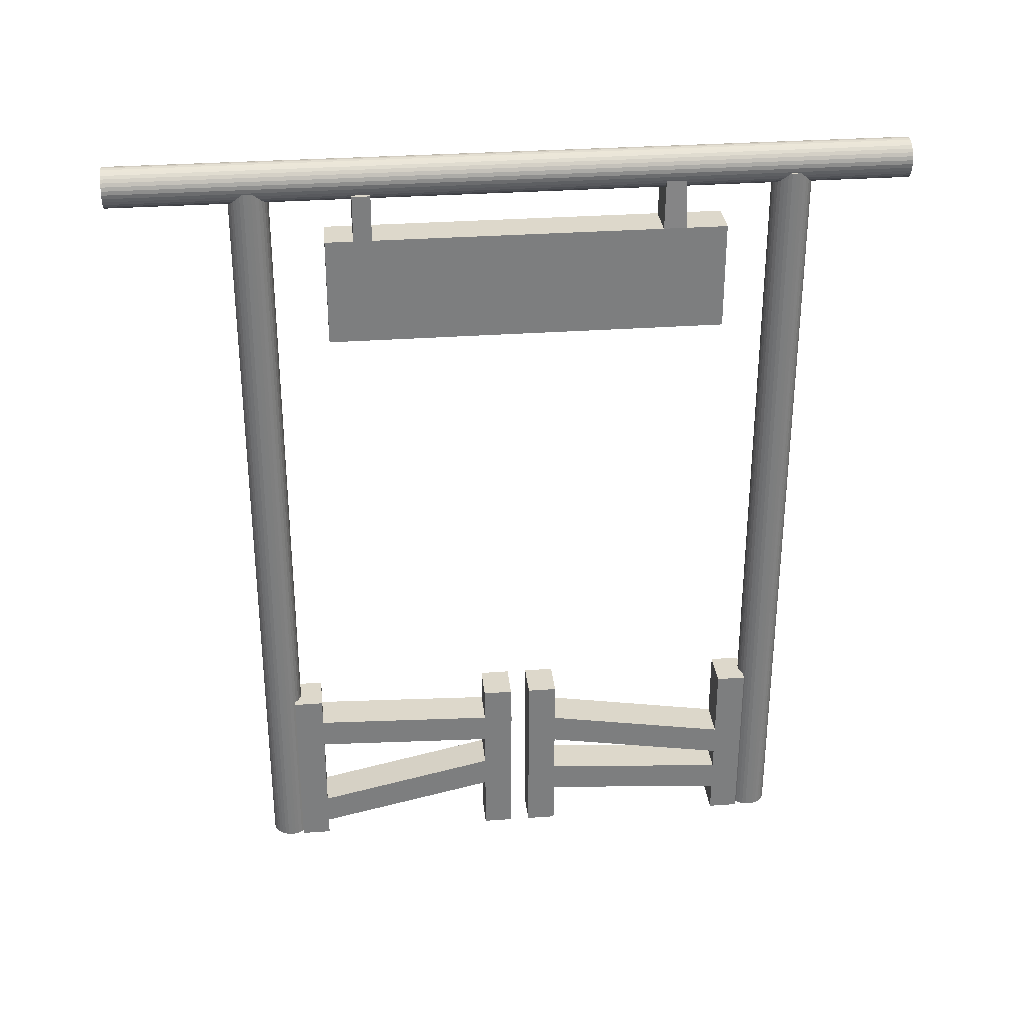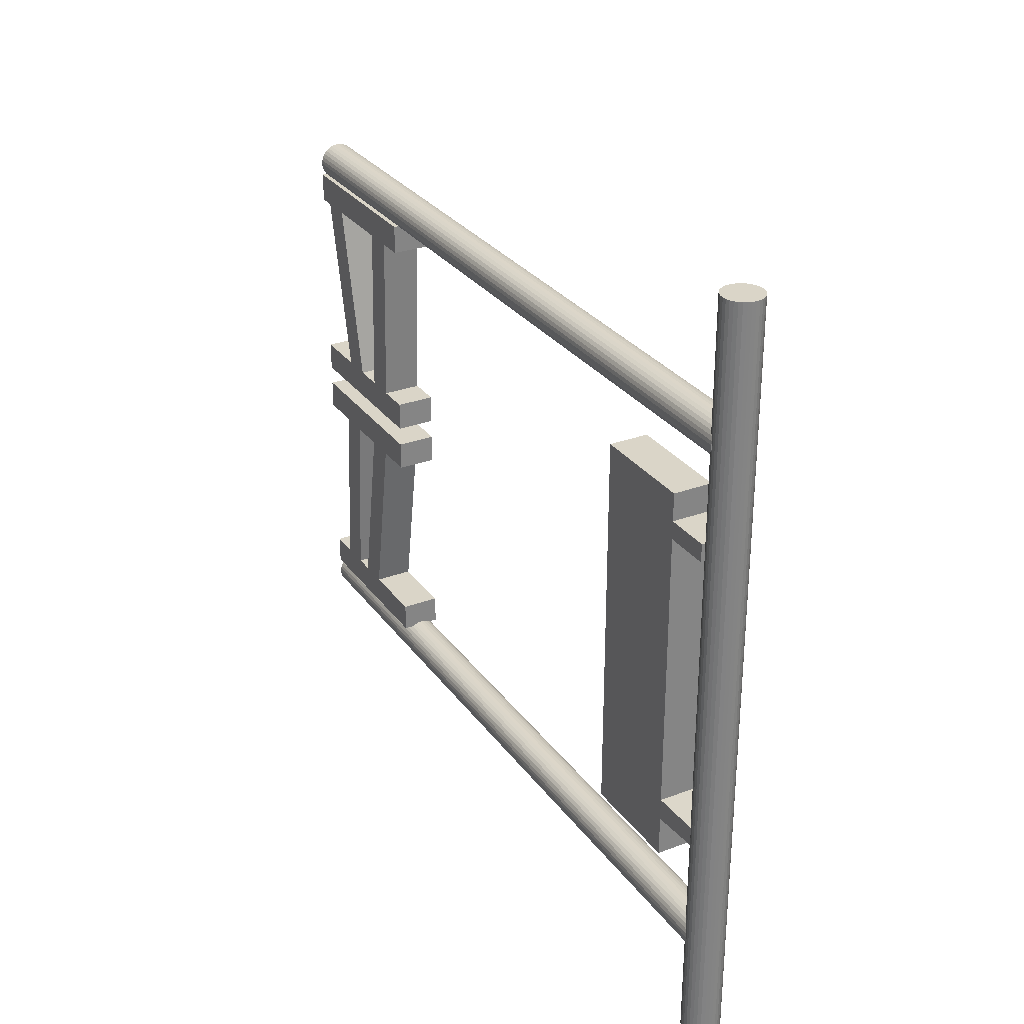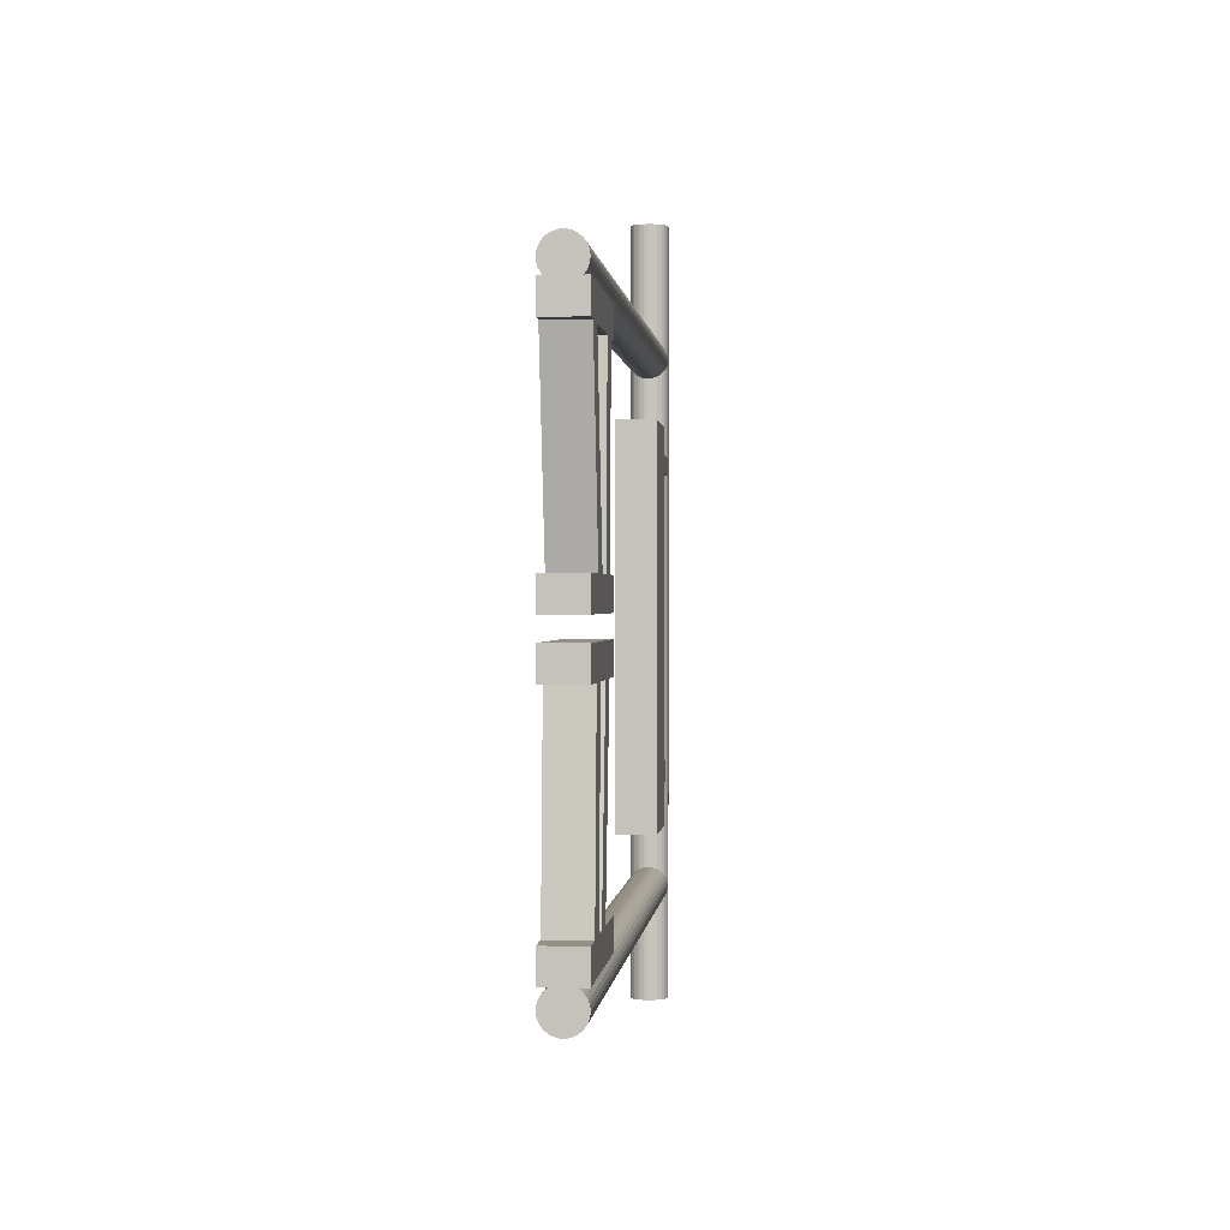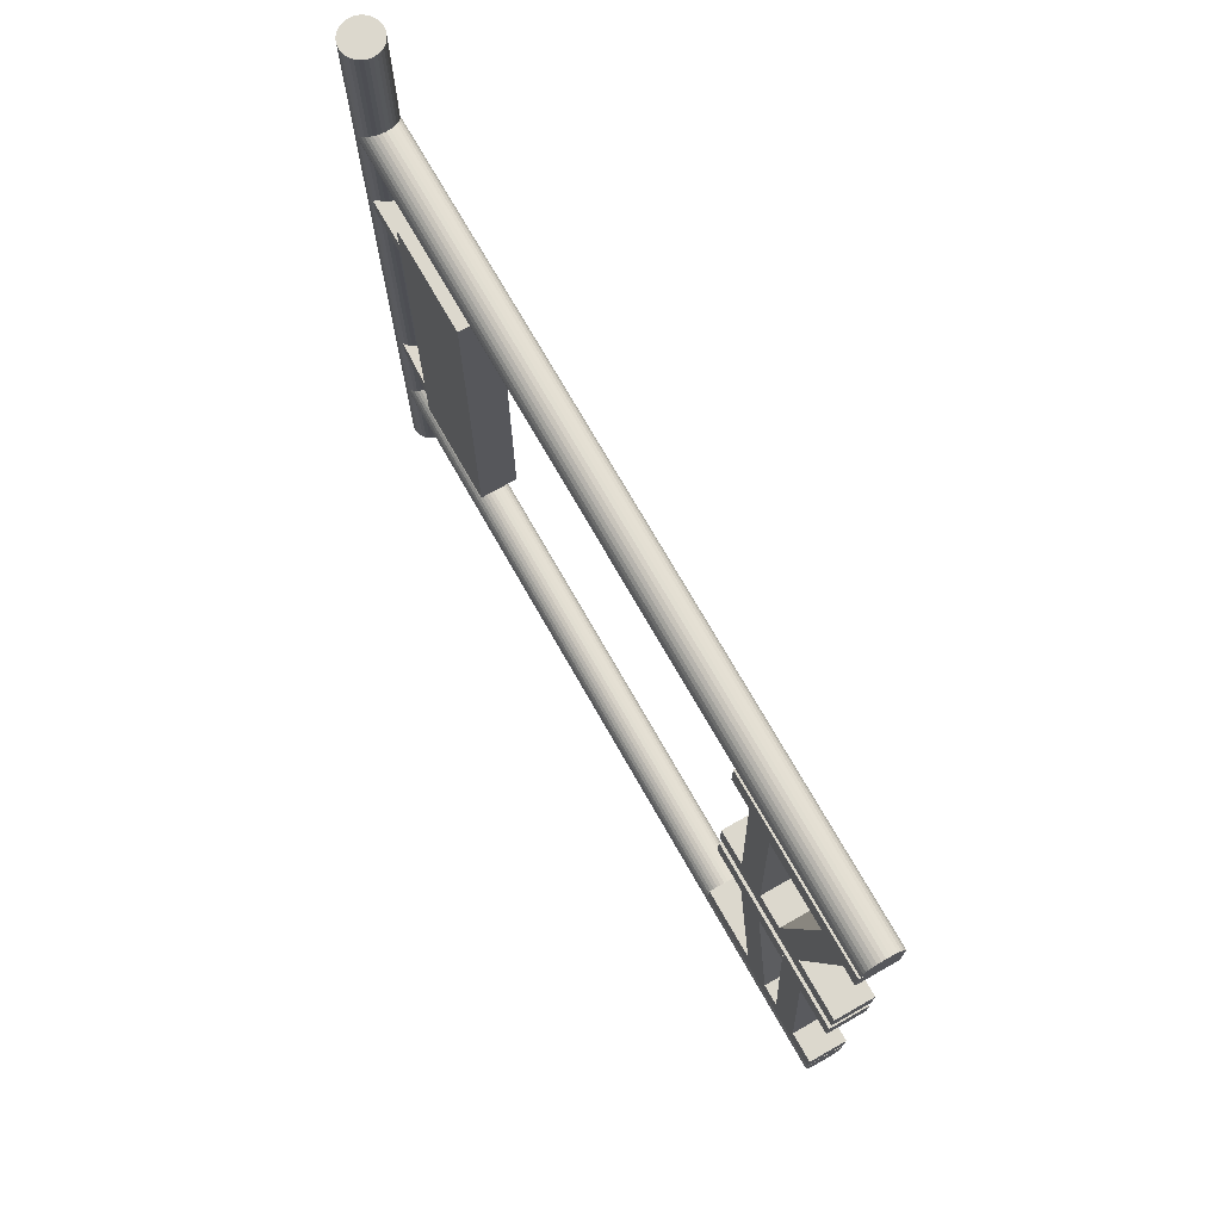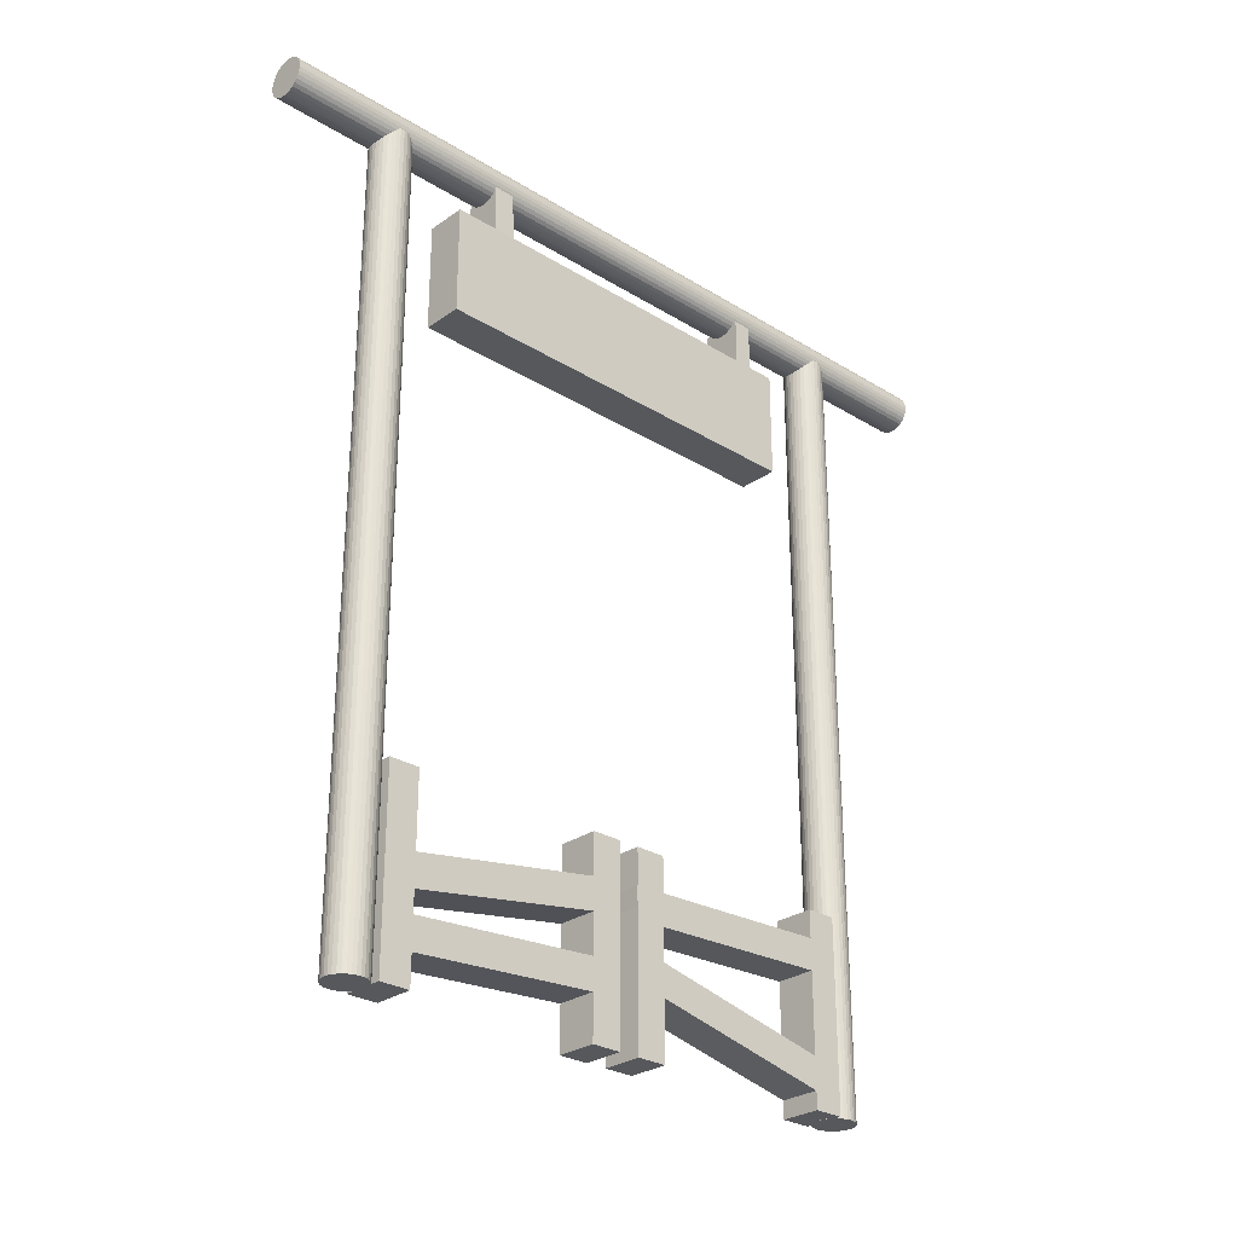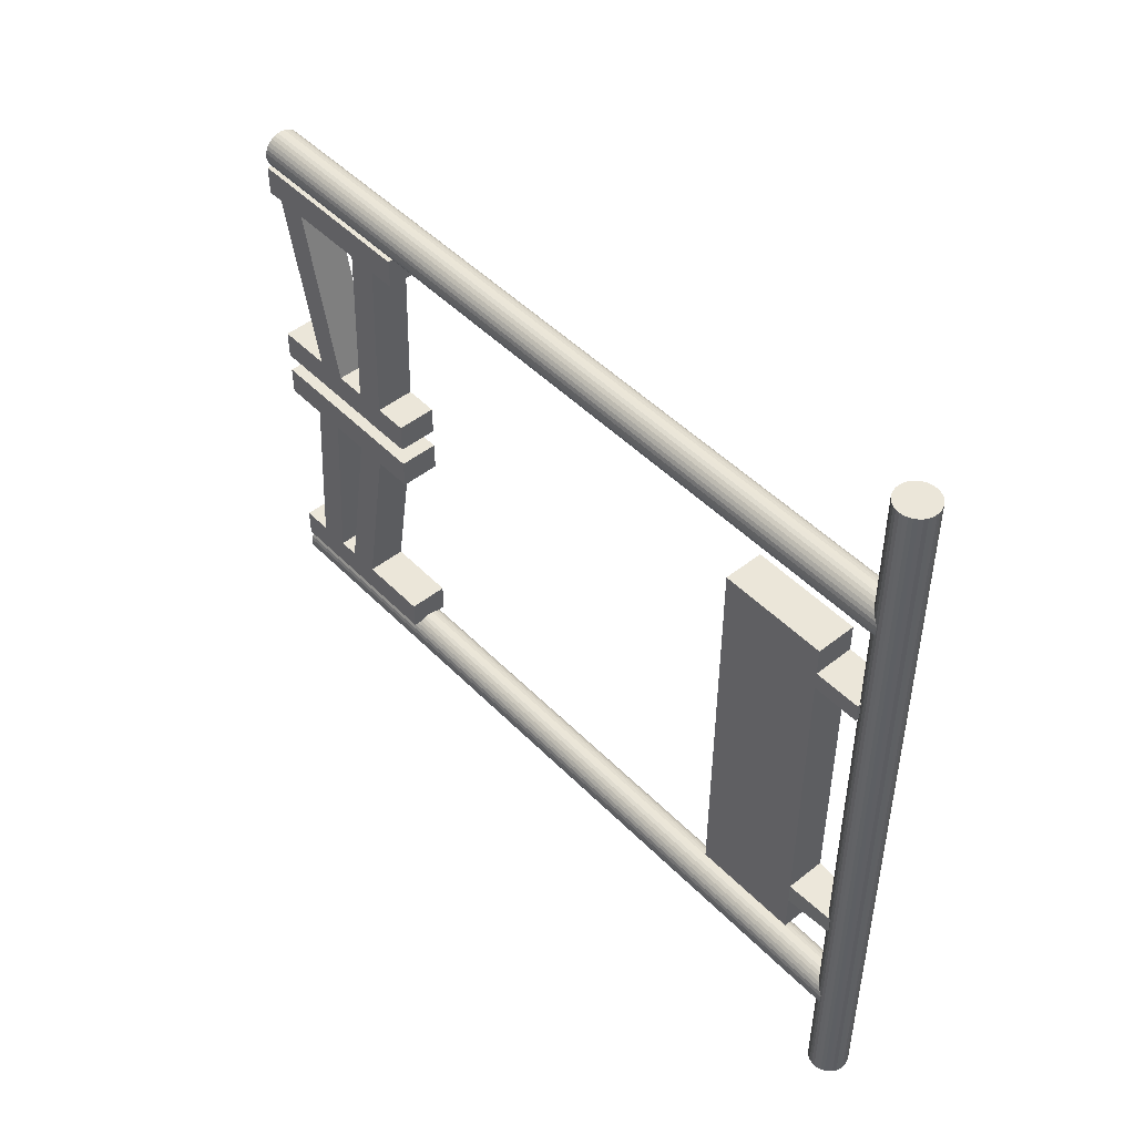
<metadata>
{"format":"obj","ext":"obj","renderer":"f3d","projection":"perspective","resolution":1024,"background":"white","views":[{"elev":31.1,"azim":84.1,"up":"+Y"},{"elev":29.3,"azim":151.0,"up":"+Z"},{"elev":0.4,"azim":5.2,"up":"+Z"},{"elev":72.5,"azim":-29.6,"up":"+Z"},{"elev":-28.0,"azim":-133.1,"up":"+Y"},{"elev":47.9,"azim":138.4,"up":"+Z"}]}
</metadata>
<code>
o Entrance
v -1 -6.385 -230.5
v -1 2.91 -230.5
v -1 -6.385 -232
v -1 2.91 -232
v 1 -6.385 -230.5
v 1 2.91 -230.5
v 1 -6.385 -232
v 1 2.91 -232
v -0 -6.395 -220.1
v -0 33.61 -220.1
v 0.1951 -6.395 -220.1
v 0.1951 33.61 -220.1
v 0.3827 -6.395 -220
v 0.3827 33.61 -220
v 0.5556 -6.395 -219.9
v 0.5556 33.61 -219.9
v 0.7071 -6.395 -219.8
v 0.7071 33.61 -219.8
v 0.8315 -6.395 -219.7
v 0.8315 33.61 -219.7
v 0.9239 -6.395 -219.5
v 0.9239 33.61 -219.5
v 0.9808 -6.395 -219.3
v 0.9808 33.61 -219.3
v 1 -6.395 -219.1
v 1 33.61 -219.1
v 0.9808 -6.395 -218.9
v 0.9808 33.61 -218.9
v 0.9239 -6.395 -218.7
v 0.9239 33.61 -218.7
v 0.8315 -6.395 -218.6
v 0.8315 33.61 -218.6
v 0.7071 -6.395 -218.4
v 0.7071 33.61 -218.4
v 0.5556 -6.395 -218.3
v 0.5556 33.61 -218.3
v 0.3827 -6.395 -218.2
v 0.3827 33.61 -218.2
v 0.1951 -6.395 -218.1
v 0.1951 33.61 -218.1
v -0 -6.395 -218.1
v -0 33.61 -218.1
v -0.1951 -6.395 -218.1
v -0.1951 33.61 -218.1
v -0.3827 -6.395 -218.2
v -0.3827 33.61 -218.2
v -0.5556 -6.395 -218.3
v -0.5556 33.61 -218.3
v -0.7071 -6.395 -218.4
v -0.7071 33.61 -218.4
v -0.8315 -6.395 -218.6
v -0.8315 33.61 -218.6
v -0.9239 -6.395 -218.7
v -0.9239 33.61 -218.7
v -0.9808 -6.395 -218.9
v -0.9808 33.61 -218.9
v -1 -6.395 -219.1
v -1 33.61 -219.1
v -0.9808 -6.395 -219.3
v -0.9808 33.61 -219.3
v -0.9239 -6.395 -219.5
v -0.9239 33.61 -219.5
v -0.8315 -6.395 -219.7
v -0.8315 33.61 -219.7
v -0.7071 -6.395 -219.8
v -0.7071 33.61 -219.8
v -0.5556 -6.395 -219.9
v -0.5556 33.61 -219.9
v -0.3827 -6.395 -220
v -0.3827 33.61 -220
v -0.1951 -6.395 -220.1
v -0.1951 33.61 -220.1
v -0 -6.395 -247.3
v -0 33.61 -247.3
v 0.1951 -6.395 -247.3
v 0.1951 33.61 -247.3
v 0.3827 -6.395 -247.2
v 0.3827 33.61 -247.2
v 0.5556 -6.395 -247.1
v 0.5556 33.61 -247.1
v 0.7071 -6.395 -247
v 0.7071 33.61 -247
v 0.8315 -6.395 -246.8
v 0.8315 33.61 -246.8
v 0.9239 -6.395 -246.7
v 0.9239 33.61 -246.7
v 0.9808 -6.395 -246.5
v 0.9808 33.61 -246.5
v 1 -6.395 -246.3
v 1 33.61 -246.3
v 0.9808 -6.395 -246.1
v 0.9808 33.61 -246.1
v 0.9239 -6.395 -245.9
v 0.9239 33.61 -245.9
v 0.8315 -6.395 -245.7
v 0.8315 33.61 -245.7
v 0.7071 -6.395 -245.6
v 0.7071 33.61 -245.6
v 0.5556 -6.395 -245.5
v 0.5556 33.61 -245.5
v 0.3827 -6.395 -245.4
v 0.3827 33.61 -245.4
v 0.1951 -6.395 -245.3
v 0.1951 33.61 -245.3
v -0 -6.395 -245.3
v -0 33.61 -245.3
v -0.1951 -6.395 -245.3
v -0.1951 33.61 -245.3
v -0.3827 -6.395 -245.4
v -0.3827 33.61 -245.4
v -0.5556 -6.395 -245.5
v -0.5556 33.61 -245.5
v -0.7071 -6.395 -245.6
v -0.7071 33.61 -245.6
v -0.8315 -6.395 -245.7
v -0.8315 33.61 -245.7
v -0.9239 -6.395 -245.9
v -0.9239 33.61 -245.9
v -0.9808 -6.395 -246.1
v -0.9808 33.61 -246.1
v -1 -6.395 -246.3
v -1 33.61 -246.3
v -0.9808 -6.395 -246.5
v -0.9808 33.61 -246.5
v -0.9239 -6.395 -246.7
v -0.9239 33.61 -246.7
v -0.8315 -6.395 -246.8
v -0.8315 33.61 -246.8
v -0.7071 -6.395 -247
v -0.7071 33.61 -247
v -0.5556 -6.395 -247.1
v -0.5556 33.61 -247.1
v -0.3827 -6.395 -247.2
v -0.3827 33.61 -247.2
v -0.1951 -6.395 -247.3
v -0.1951 33.61 -247.3
v -0 32.87 -212.2
v -0 32.87 -252.2
v 0.1951 32.89 -212.2
v 0.1951 32.89 -252.2
v 0.3827 32.95 -212.2
v 0.3827 32.95 -252.2
v 0.5556 33.04 -212.2
v 0.5556 33.04 -252.2
v 0.7071 33.16 -212.2
v 0.7071 33.16 -252.2
v 0.8315 33.32 -212.2
v 0.8315 33.32 -252.2
v 0.9239 33.49 -212.2
v 0.9239 33.49 -252.2
v 0.9808 33.68 -212.2
v 0.9808 33.68 -252.2
v 1 33.87 -212.2
v 1 33.87 -252.2
v 0.9808 34.07 -212.2
v 0.9808 34.07 -252.2
v 0.9239 34.25 -212.2
v 0.9239 34.25 -252.2
v 0.8315 34.43 -212.2
v 0.8315 34.43 -252.2
v 0.7071 34.58 -212.2
v 0.7071 34.58 -252.2
v 0.5556 34.7 -212.2
v 0.5556 34.7 -252.2
v 0.3827 34.79 -212.2
v 0.3827 34.79 -252.2
v 0.1951 34.85 -212.2
v 0.1951 34.85 -252.2
v -0 34.87 -212.2
v -0 34.87 -252.2
v -0.1951 34.85 -212.2
v -0.1951 34.85 -252.2
v -0.3827 34.79 -212.2
v -0.3827 34.79 -252.2
v -0.5556 34.7 -212.2
v -0.5556 34.7 -252.2
v -0.7071 34.58 -212.2
v -0.7071 34.58 -252.2
v -0.8315 34.43 -212.2
v -0.8315 34.43 -252.2
v -0.9239 34.25 -212.2
v -0.9239 34.25 -252.2
v -0.9808 34.07 -212.2
v -0.9808 34.07 -252.2
v -1 33.87 -212.2
v -1 33.87 -252.2
v -0.9808 33.68 -212.2
v -0.9808 33.68 -252.2
v -0.9239 33.49 -212.2
v -0.9239 33.49 -252.2
v -0.8315 33.32 -212.2
v -0.8315 33.32 -252.2
v -0.7071 33.16 -212.2
v -0.7071 33.16 -252.2
v -0.5556 33.04 -212.2
v -0.5556 33.04 -252.2
v -0.3827 32.95 -212.2
v -0.3827 32.95 -252.2
v -0.1951 32.89 -212.2
v -0.1951 32.89 -252.2
v -1 25.48 -222.7
v -1 30.94 -222.7
v -1 25.48 -242.9
v -1 30.94 -242.9
v 1 25.48 -222.7
v 1 30.94 -222.7
v 1 25.48 -242.9
v 1 30.94 -242.9
v -1 25.48 -224.2
v -1 30.94 -224.2
v 1 25.48 -224.2
v 1 30.94 -224.2
v -1 30.94 -225.1
v 1 25.48 -225.1
v -1 25.48 -225.1
v 1 30.94 -225.1
v 1 33.29 -225.1
v 1 33.29 -224.2
v -1 33.29 -224.2
v -1 33.29 -225.1
v -1 30.94 -240.8
v 1 25.48 -240.8
v -1 25.48 -240.8
v 1 30.94 -240.8
v -1 25.48 -239.7
v 1 30.94 -239.7
v -1 30.94 -239.7
v 1 25.48 -239.7
v -0.8702 33.8 -239.8
v -0.8702 33.8 -240.8
v 0.8702 33.8 -240.8
v 0.8702 33.8 -239.8
v -1 -6.385 -233
v -1 2.91 -233
v -1 -6.385 -234.5
v -1 2.91 -234.5
v 1 -6.385 -233
v 1 2.91 -233
v 1 -6.385 -234.5
v 1 2.91 -234.5
v -1 -6.385 -219.8
v -1 2.91 -219.8
v -1 -6.385 -221.3
v -1 2.91 -221.3
v 1 -6.385 -219.8
v 1 2.91 -219.8
v 1 -6.385 -221.3
v 1 2.91 -221.3
v -1 -6.385 -243.9
v -1 2.91 -243.9
v -1 -6.385 -245.4
v -1 2.91 -245.4
v 1 -6.385 -243.9
v 1 2.91 -243.9
v 1 -6.385 -245.4
v 1 2.91 -245.4
v -1 -2.426 -244.9
v -1 -0.5375 -233.7
v -1 -0.9154 -245.2
v -1 0.9735 -233.9
v 1 -2.426 -244.9
v 1 -0.5375 -233.7
v 1 -0.9154 -245.2
v 1 0.9735 -233.9
v -1 -4.93 -245.1
v -1 -4.118 -233.7
v -1 -3.402 -245.2
v -1 -2.59 -233.8
v 1 -4.93 -245.1
v 1 -4.118 -233.7
v 1 -3.402 -245.2
v 1 -2.59 -233.8
v -1 -0.3889 -232
v -1 0.03418 -220.5
v -1 1.142 -232
v -1 1.565 -220.6
v 1 -0.3889 -232
v 1 0.03418 -220.5
v 1 1.142 -232
v 1 1.565 -220.6
v -1 -3.278 -231.4
v -1 -5.738 -220.3
v -1 -1.782 -231.1
v -1 -4.242 -219.9
v 1 -3.278 -231.4
v 1 -5.738 -220.3
v 1 -1.782 -231.1
v 1 -4.242 -219.9
f 1 2 4 3
f 3 4 8 7
f 7 8 6 5
f 5 6 2 1
f 3 7 5 1
f 8 4 2 6
f 9 10 12 11
f 11 12 14 13
f 13 14 16 15
f 15 16 18 17
f 17 18 20 19
f 19 20 22 21
f 21 22 24 23
f 23 24 26 25
f 25 26 28 27
f 27 28 30 29
f 29 30 32 31
f 31 32 34 33
f 33 34 36 35
f 35 36 38 37
f 37 38 40 39
f 39 40 42 41
f 41 42 44 43
f 43 44 46 45
f 45 46 48 47
f 47 48 50 49
f 49 50 52 51
f 51 52 54 53
f 53 54 56 55
f 55 56 58 57
f 57 58 60 59
f 59 60 62 61
f 61 62 64 63
f 63 64 66 65
f 65 66 68 67
f 67 68 70 69
f 12 10 72 70 68 66 64 62 60 58 56 54 52 50 48 46 44 42 40 38 36 34 32 30 28 26 24 22 20 18 16 14
f 69 70 72 71
f 71 72 10 9
f 9 11 13 15 17 19 21 23 25 27 29 31 33 35 37 39 41 43 45 47 49 51 53 55 57 59 61 63 65 67 69 71
f 73 74 76 75
f 75 76 78 77
f 77 78 80 79
f 79 80 82 81
f 81 82 84 83
f 83 84 86 85
f 85 86 88 87
f 87 88 90 89
f 89 90 92 91
f 91 92 94 93
f 93 94 96 95
f 95 96 98 97
f 97 98 100 99
f 99 100 102 101
f 101 102 104 103
f 103 104 106 105
f 105 106 108 107
f 107 108 110 109
f 109 110 112 111
f 111 112 114 113
f 113 114 116 115
f 115 116 118 117
f 117 118 120 119
f 119 120 122 121
f 121 122 124 123
f 123 124 126 125
f 125 126 128 127
f 127 128 130 129
f 129 130 132 131
f 131 132 134 133
f 76 74 136 134 132 130 128 126 124 122 120 118 116 114 112 110 108 106 104 102 100 98 96 94 92 90 88 86 84 82 80 78
f 133 134 136 135
f 135 136 74 73
f 73 75 77 79 81 83 85 87 89 91 93 95 97 99 101 103 105 107 109 111 113 115 117 119 121 123 125 127 129 131 133 135
f 137 138 140 139
f 139 140 142 141
f 141 142 144 143
f 143 144 146 145
f 145 146 148 147
f 147 148 150 149
f 149 150 152 151
f 151 152 154 153
f 153 154 156 155
f 155 156 158 157
f 157 158 160 159
f 159 160 162 161
f 161 162 164 163
f 163 164 166 165
f 165 166 168 167
f 167 168 170 169
f 169 170 172 171
f 171 172 174 173
f 173 174 176 175
f 175 176 178 177
f 177 178 180 179
f 179 180 182 181
f 181 182 184 183
f 183 184 186 185
f 185 186 188 187
f 187 188 190 189
f 189 190 192 191
f 191 192 194 193
f 193 194 196 195
f 195 196 198 197
f 140 138 200 198 196 194 192 190 188 186 184 182 180 178 176 174 172 170 168 166 164 162 160 158 156 154 152 150 148 146 144 142
f 197 198 200 199
f 199 200 138 137
f 137 139 141 143 145 147 149 151 153 155 157 159 161 163 165 167 169 171 173 175 177 179 181 183 185 187 189 191 193 195 197 199
f 223 221 204 203
f 203 204 208 207
f 211 212 206 205
f 205 206 202 201
f 209 211 205 201
f 212 210 202 206
f 212 216 217 218
f 215 214 211 209
f 214 216 212 211
f 201 202 210 209
f 228 226 216 214
f 225 228 214 215
f 226 227 213 216
f 209 210 213 215
f 217 220 219 218
f 216 213 220 217
f 213 210 219 220
f 210 212 218 219
f 208 204 221 224
f 203 207 222 223
f 207 208 224 222
f 225 227 221 223
f 215 213 227 225
f 224 221 230 231
f 223 222 228 225
f 222 224 226 228
f 231 230 229 232
f 227 226 232 229
f 221 227 229 230
f 226 224 231 232
f 233 234 236 235
f 235 236 240 239
f 239 240 238 237
f 237 238 234 233
f 235 239 237 233
f 240 236 234 238
f 241 242 244 243
f 243 244 248 247
f 247 248 246 245
f 245 246 242 241
f 243 247 245 241
f 248 244 242 246
f 249 250 252 251
f 251 252 256 255
f 255 256 254 253
f 253 254 250 249
f 251 255 253 249
f 256 252 250 254
f 257 258 260 259
f 259 260 264 263
f 263 264 262 261
f 261 262 258 257
f 259 263 261 257
f 264 260 258 262
f 265 266 268 267
f 267 268 272 271
f 271 272 270 269
f 269 270 266 265
f 267 271 269 265
f 272 268 266 270
f 273 274 276 275
f 275 276 280 279
f 279 280 278 277
f 277 278 274 273
f 275 279 277 273
f 280 276 274 278
f 281 282 284 283
f 283 284 288 287
f 287 288 286 285
f 285 286 282 281
f 283 287 285 281
f 288 284 282 286

</code>
